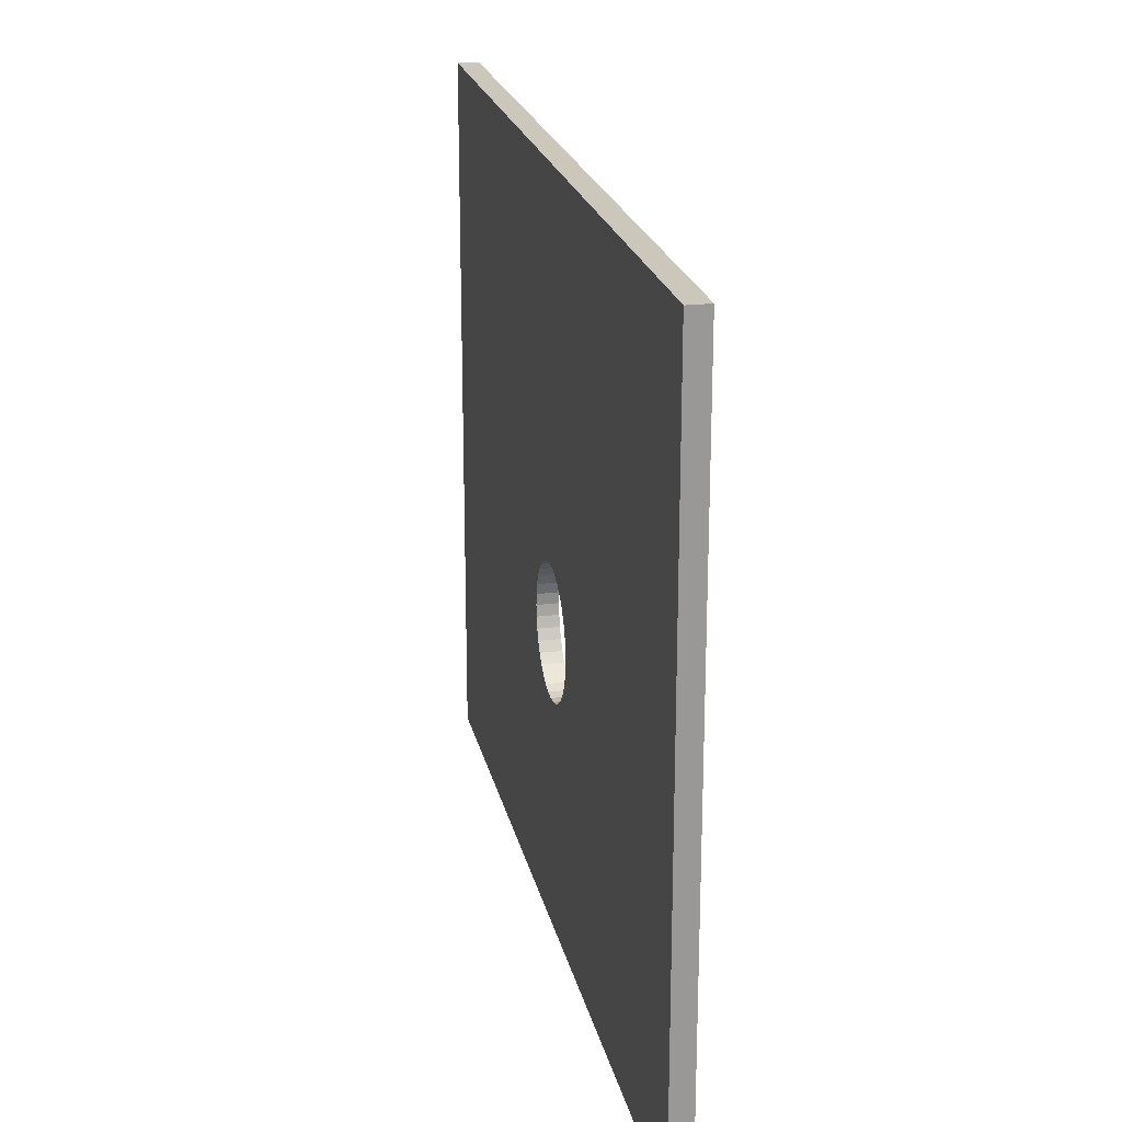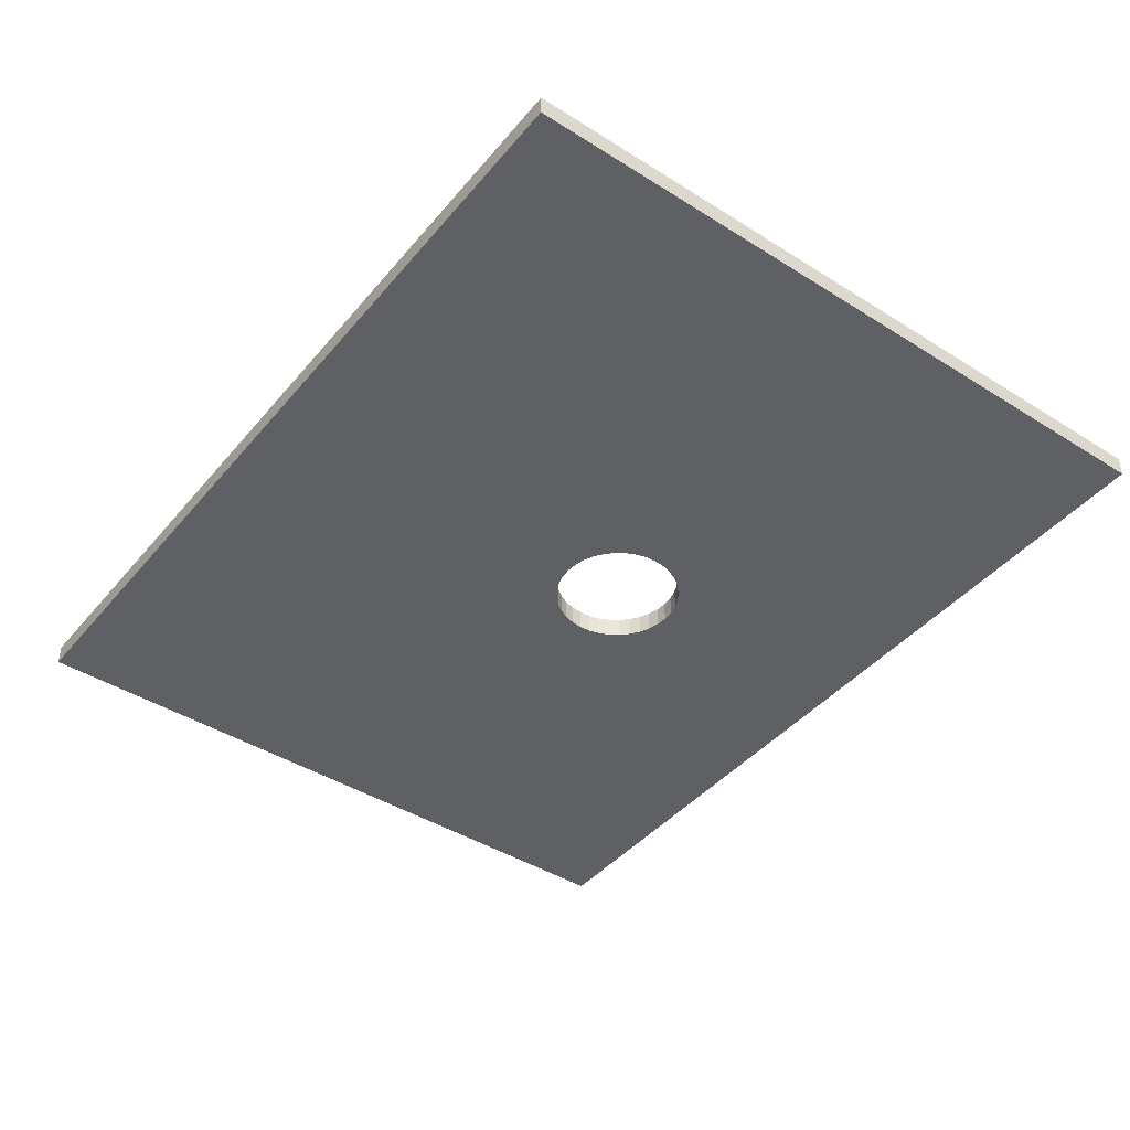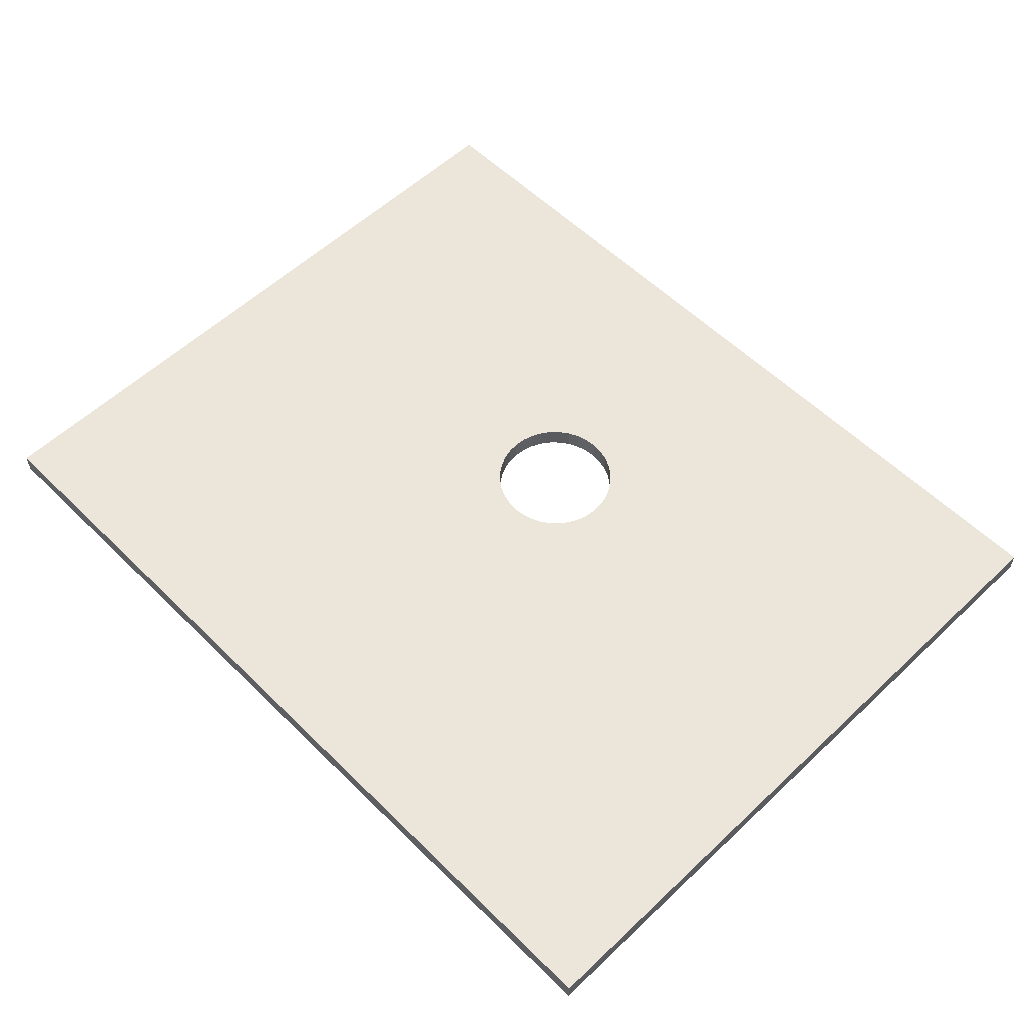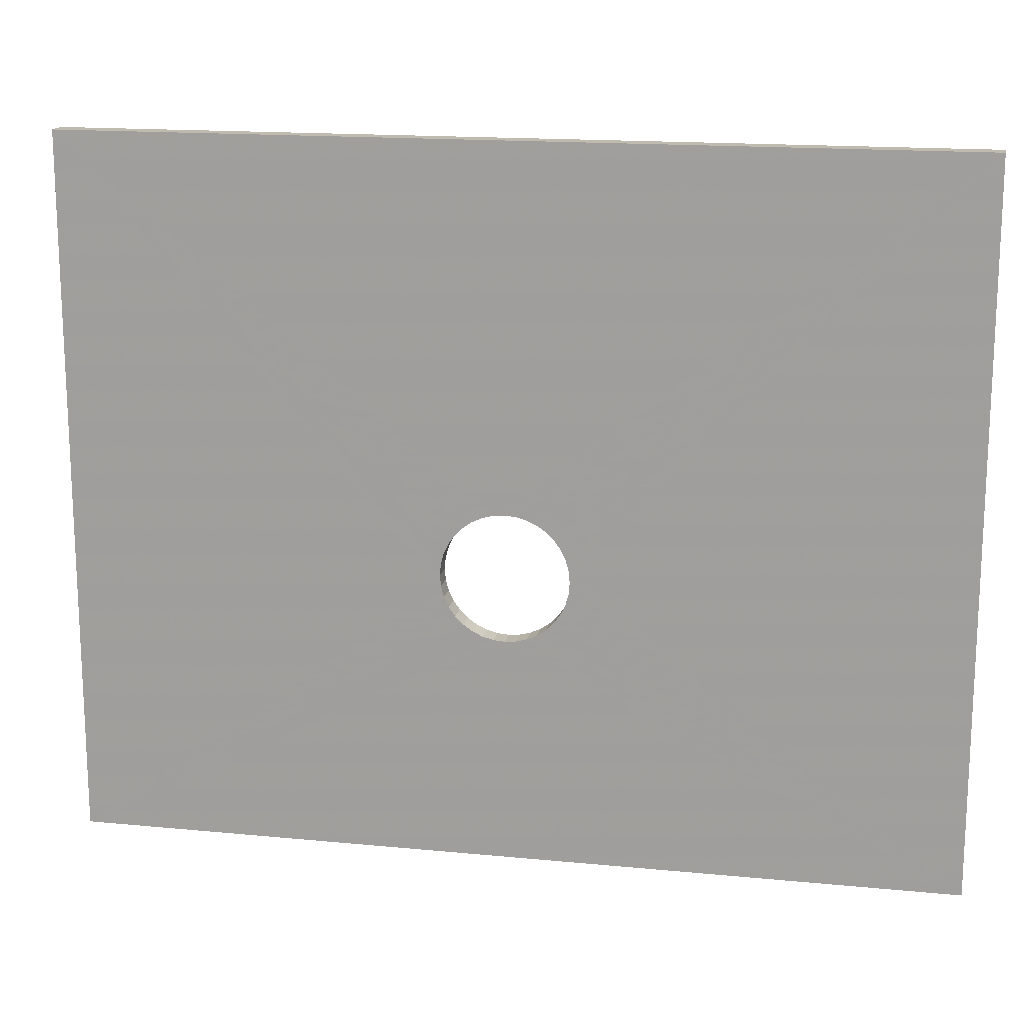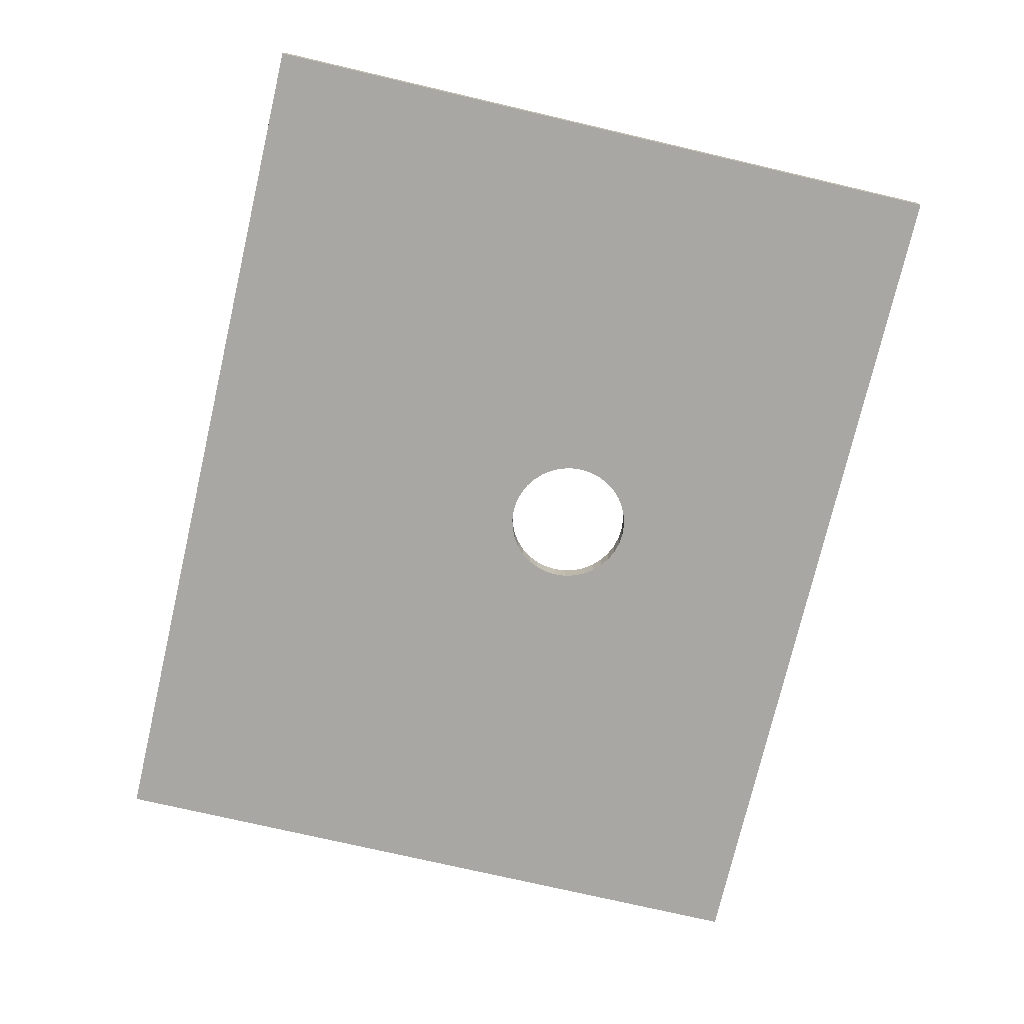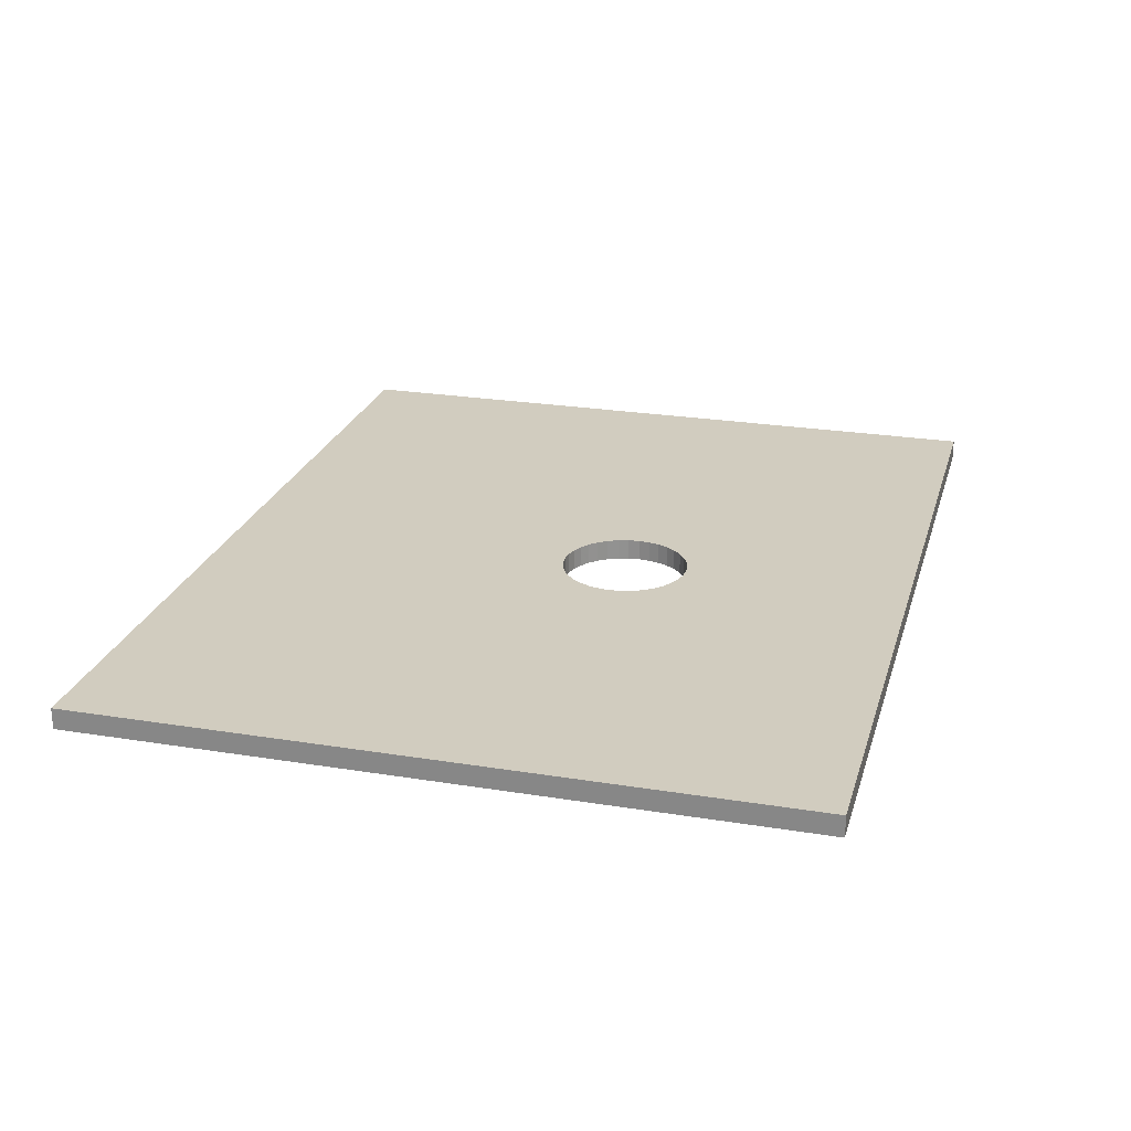
<metadata>
{"format":"obj","ext":"obj","renderer":"f3d","projection":"perspective","resolution":1024,"background":"white","views":[{"elev":21.7,"azim":-101.9,"up":"+Y"},{"elev":-43.1,"azim":-126.7,"up":"+Z"},{"elev":56.8,"azim":-134.4,"up":"+Z"},{"elev":16.1,"azim":11.4,"up":"+Y"},{"elev":-74.7,"azim":-103.1,"up":"+Z"},{"elev":24.1,"azim":-74.9,"up":"+Z"}]}
</metadata>
<code>
v 2.561 -2.061 -3.12
v 2.561 2 -3.12
v 2.561 2 -3
v -2.5 2 -3.12
v 2.561 -2.061 -3
v -2.5 -2.061 -3.12
v -2.5 -2.061 -3
v -2.5 2 -3
v -0.3645 -0.3997 -3
v -0.359 -0.463 -3
v -0.06329 -0.7587 -3
v 0.2343 -0.6789 -3
v 0.2792 -0.634 -3
v 0.3157 -0.5819 -3
v 0.3425 -0.5244 -3
v 0.359 -0.463 -3
v 0.3645 -0.3997 -3
v 0.359 -0.3364 -3
v 0.3425 -0.275 -3
v 0.3157 -0.2175 -3
v 0.2792 -0.1654 -3
v 0.2343 -0.1205 -3
v -0.06329 -0.04074 -3
v -0.3425 -0.275 -3
v -0.359 -0.3364 -3
v -0.359 -0.463 -3.12
v -0.3425 -0.5244 -3.12
v -0.3157 -0.5819 -3.12
v -0.2792 -0.634 -3.12
v 0.06329 -0.7587 -3.12
v 0.1247 -0.7422 -3.12
v 0.1822 -0.7154 -3.12
v 0.2343 -0.6789 -3.12
v 0.2792 -0.634 -3.12
v 0.3157 -0.5819 -3.12
v 0.3425 -0.5244 -3.12
v 0.359 -0.463 -3.12
v 0.3645 -0.3997 -3.12
v 0.359 -0.3364 -3.12
v 0.3425 -0.275 -3.12
v 0.3157 -0.2175 -3.12
v 0.06329 -0.04074 -3.12
v -0 -0.0352 -3.12
v -0.06329 -0.04074 -3.12
v -0.1247 -0.05718 -3.12
v -0.1822 -0.08403 -3.12
v -0.2343 -0.1205 -3.12
v -0.2792 -0.1654 -3.12
v -0.3425 -0.5244 -3
v -0.3157 -0.5819 -3
v -0.2792 -0.634 -3
v -0.2343 -0.6789 -3
v -0.1822 -0.7154 -3
v -0.1247 -0.7422 -3
v -0 -0.7642 -3
v 0.06329 -0.7587 -3
v 0.1247 -0.7422 -3
v 0.1822 -0.7154 -3
v 0.1822 -0.08403 -3
v 0.1247 -0.05718 -3
v 0.06329 -0.04074 -3
v 0 -0.0352 -3
v -0.1247 -0.05718 -3
v -0.1822 -0.08403 -3
v -0.2343 -0.1205 -3
v -0.2792 -0.1654 -3
v -0.3157 -0.2175 -3
v -0.3645 -0.3997 -3.12
v -0.2343 -0.6789 -3.12
v -0.1822 -0.7154 -3.12
v -0.1247 -0.7422 -3.12
v -0.06329 -0.7587 -3.12
v -0 -0.7642 -3.12
v 0.2792 -0.1654 -3.12
v 0.2343 -0.1205 -3.12
v 0.1822 -0.08403 -3.12
v 0.1247 -0.05718 -3.12
v -0.3157 -0.2175 -3.12
v -0.3425 -0.275 -3.12
v -0.359 -0.3364 -3.12
o FirstWall
f 2 4 8 3
f 5 17 16
f 5 16 15
f 18 17 5 3
f 5 15 14
f 19 18 3
f 5 14 13
f 20 19 3
f 5 13 12
f 21 20 3
f 22 21 3
f 5 12 58
f 59 22 3
f 5 58 57
f 60 59 3
f 5 57 56
f 61 60 3
f 5 56 55
f 62 61 3
f 7 5 55 11
f 7 11 54
f 23 62 3 8
f 7 54 53
f 63 23 8
f 7 53 52
f 64 63 8
f 7 52 51
f 65 64 8
f 66 65 8
f 7 51 50
f 67 66 8
f 7 50 49
f 24 67 8
f 7 49 10
f 25 24 8
f 8 7 10 9
f 9 25 8
f 6 7 8 4
f 37 38 1
f 36 37 1
f 2 1 38 39
f 35 36 1
f 2 39 40
f 34 35 1
f 2 40 41
f 33 34 1
f 2 41 74
f 2 74 75
f 32 33 1
f 2 75 76
f 31 32 1
f 2 76 77
f 30 31 1
f 2 77 42
f 73 30 1
f 2 42 43
f 72 73 1 6
f 44 4 2 43
f 71 72 6
f 70 71 6
f 4 44 45
f 69 70 6
f 4 45 46
f 29 69 6
f 4 46 47
f 4 47 48
f 28 29 6
f 4 48 78
f 27 28 6
f 4 78 79
f 26 27 6
f 4 79 80
f 68 26 6
f 80 68 6 4
f 5 7 6 1
f 1 2 3 5
f 68 9 10 26
f 26 10 49 27
f 27 49 50 28
f 28 50 51 29
f 29 51 52 69
f 53 70 69 52
f 54 71 70 53
f 11 72 71 54
f 55 73 72 11
f 56 30 73 55
f 57 31 30 56
f 58 32 31 57
f 12 33 32 58
f 33 12 13 34
f 34 13 14 35
f 35 14 15 36
f 36 15 16 37
f 37 16 17 38
f 38 17 18 39
f 39 18 19 40
f 40 19 20 41
f 41 20 21 74
f 74 21 22 75
f 75 22 59 76
f 76 59 60 77
f 77 60 61 42
f 42 61 62 43
f 43 62 23 44
f 44 23 63 45
f 45 63 64 46
f 46 64 65 47
f 47 65 66 48
f 48 66 67 78
f 78 67 24 79
f 79 24 25 80
f 80 25 9 68

</code>
